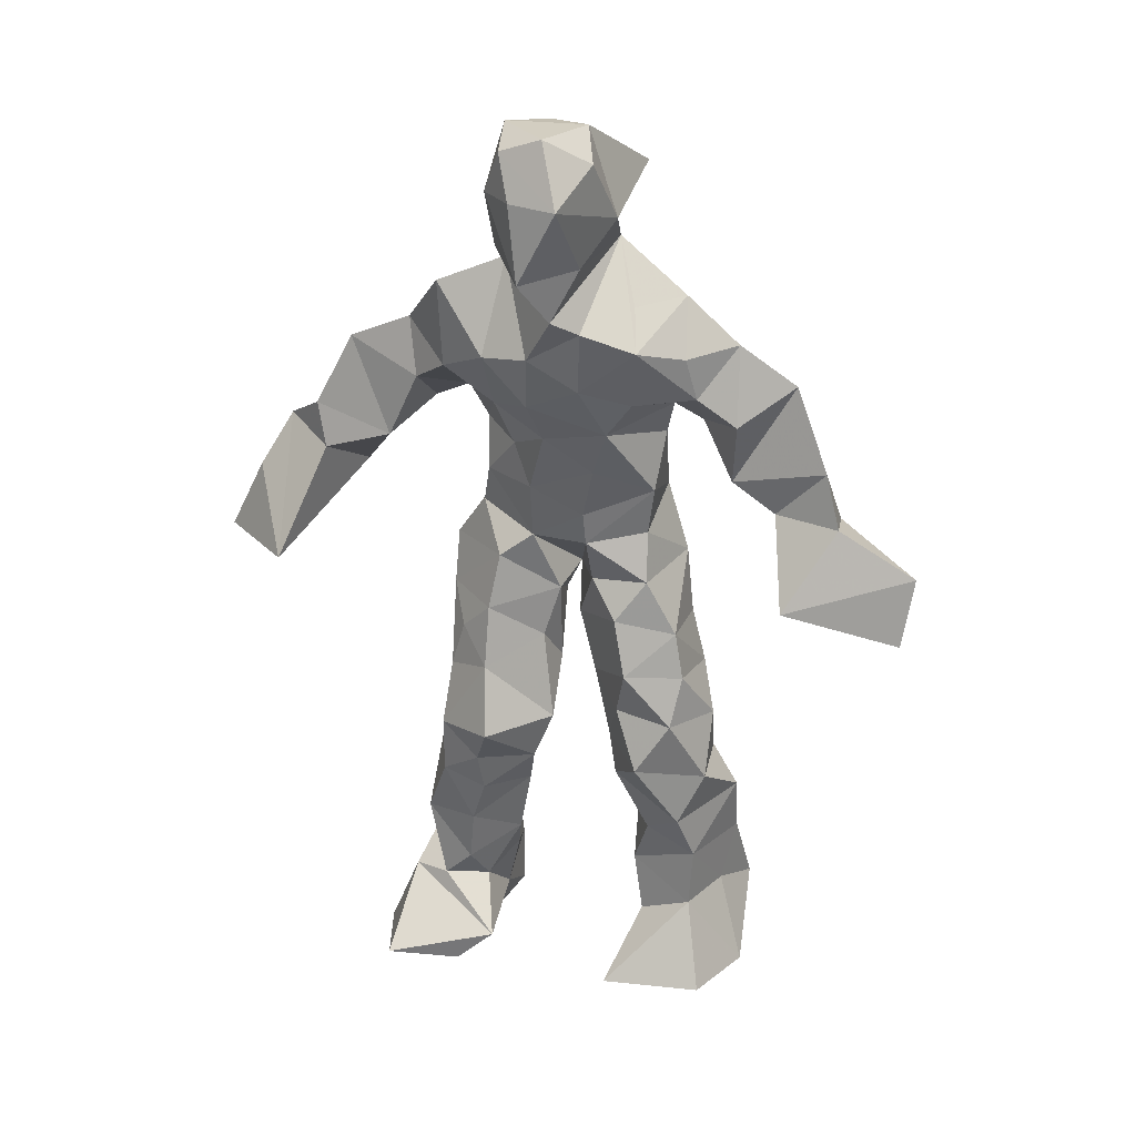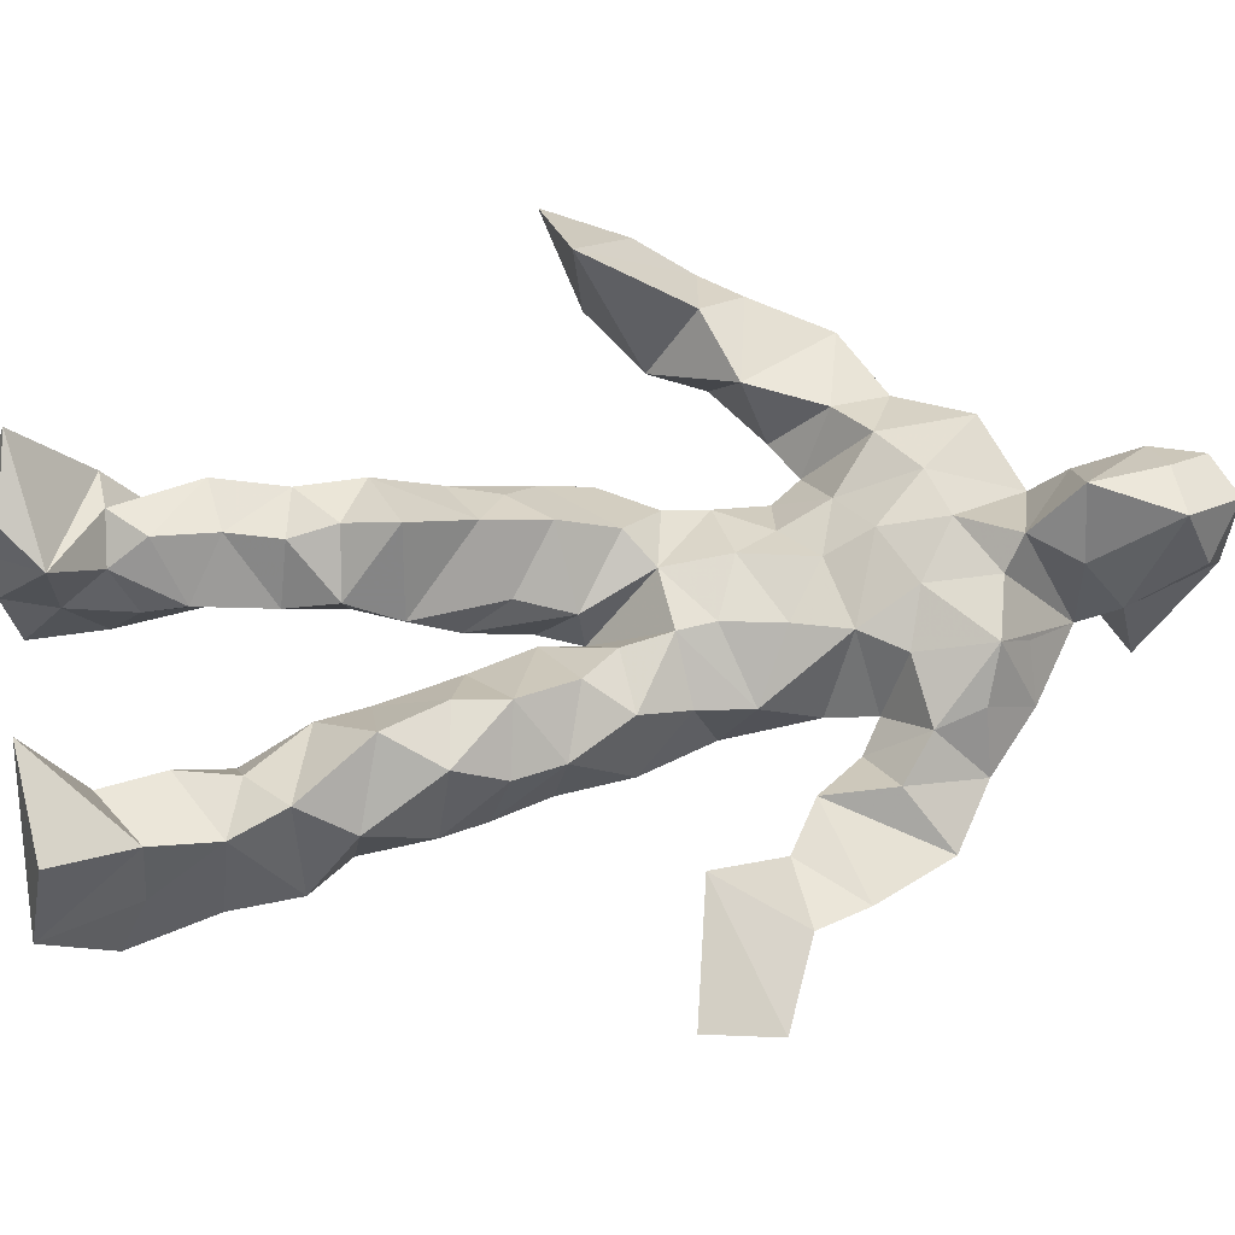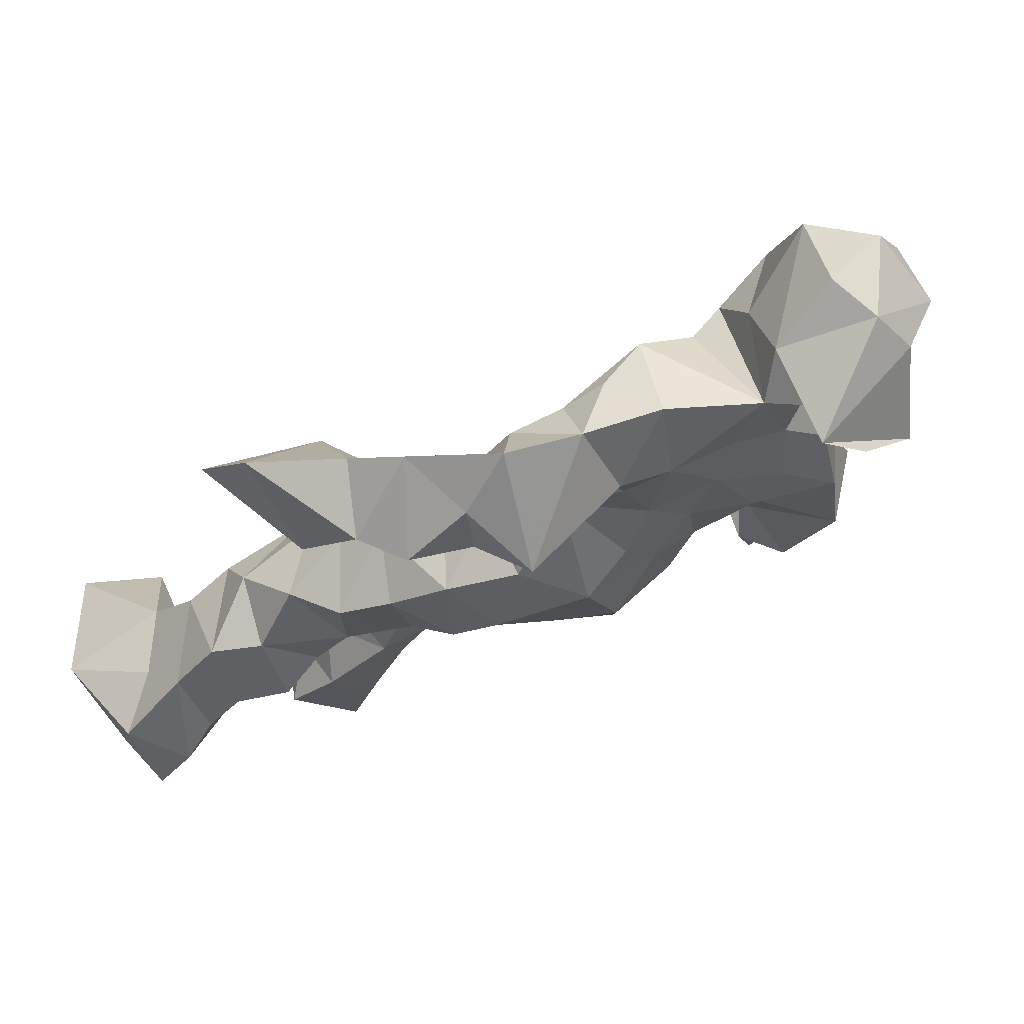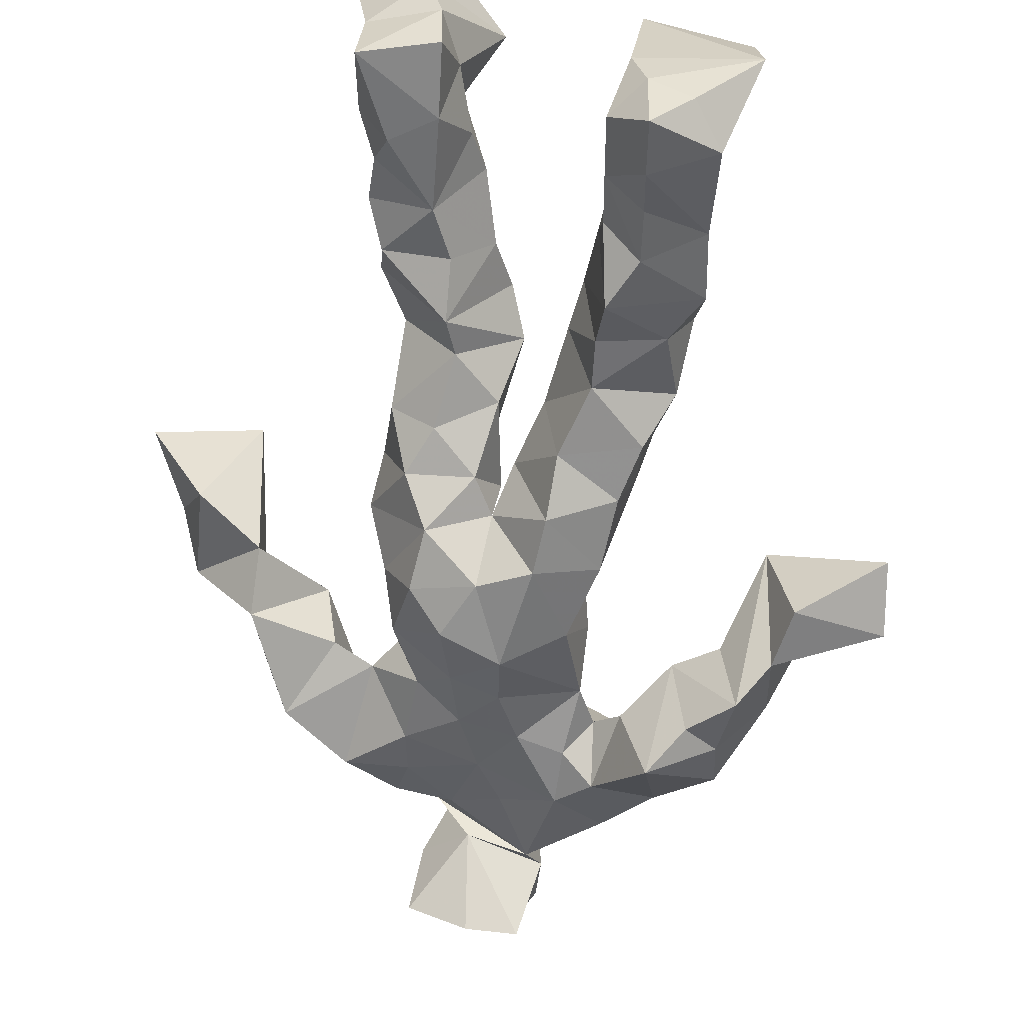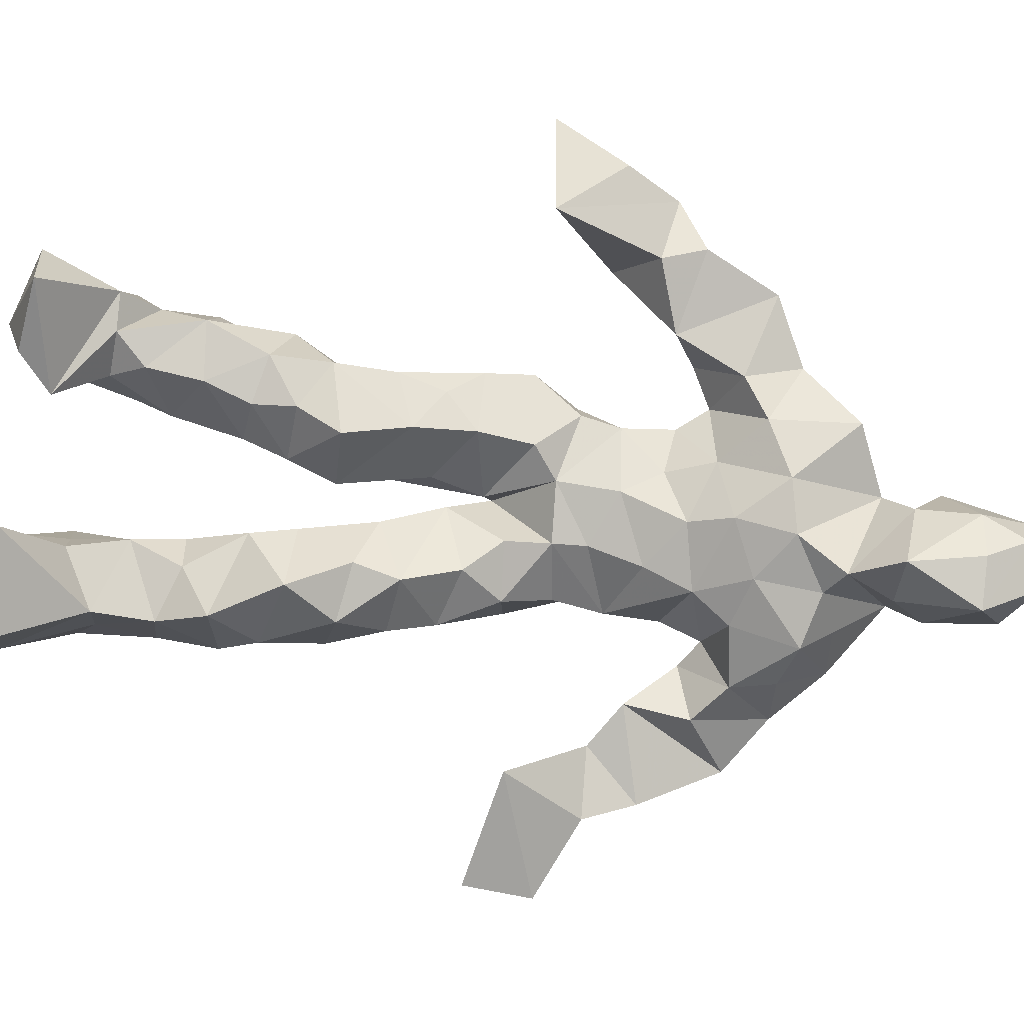
<metadata>
{"format":"obj","ext":"obj","renderer":"f3d","projection":"perspective","resolution":1024,"background":"white","views":[{"elev":31.1,"azim":35.2,"up":"+Y"},{"elev":49.4,"azim":80.3,"up":"+Z"},{"elev":-24.6,"azim":139.3,"up":"+Z"},{"elev":-62.9,"azim":-3.4,"up":"+Z"},{"elev":77.9,"azim":97.7,"up":"+Z"}]}
</metadata>
<code>
v 0.1104 -0.5528 0.0834
v -0.1432 -0.04694 0.04691
v -0.1204 -0.1407 0.08748
v 0.1529 -0.1203 -0.02092
v -0.1623 -0.4562 0.1209
v -0.3787 0.08317 0.1331
v 0.07287 0.3304 -0.07561
v 0.1056 -0.5498 -0.1152
v -0.0324 -0.5098 0.1323
v 0.1569 0.3226 -0.001614
v -0.04829 0.5807 0.05851
v 0.1005 0.005574 -0.1094
v -0.0312 -0.3061 0.04475
v 0.1307 0.3801 -0.04388
v -0.1843 -0.4524 0.03366
v 0.1376 -0.06523 -0.02692
v -0.07514 -0.4594 0.08033
v -0.11 0.3769 0.005495
v 0.05033 0.1573 0.02779
v -0.1187 -0.5812 0.08092
v -0.0455 0.3802 -0.009887
v -0.03376 0.03027 -0.1177
v 0.03786 -0.0009195 0.008938
v -0.1135 -0.2107 0.119
v -0.1881 -0.5336 -0.03143
v -0.1034 0.2756 -0.03902
v 0.1075 -0.4714 -0.1777
v 0.06897 0.5219 0.128
v -0.1516 -0.4389 -0.02356
v 0.4239 0.0835 -0.08666
v 0.07287 -0.3656 -0.05085
v -0.2927 0.01098 0.2075
v 0.1515 -0.5433 -0.1486
v 0.09009 0.06109 -0.03309
v -0.02988 -0.1884 0.1431
v -0.1698 0.2417 0.07831
v 0.04527 -0.1236 -0.0979
v 0.1793 -0.4606 -0.08964
v -0.05601 -0.1155 0.1051
v -0.01942 -0.09166 0.03013
v -0.0003153 0.1839 -0.09468
v -0.05796 -0.2429 0.1221
v 0.00916 0.521 0.1331
v 0.3038 0.1865 -0.07959
v 0.07953 -0.04248 0.02185
v 0.2576 0.1372 -0.163
v -0.1457 0.2104 0.006473
v 0.1556 -0.1754 0.0101
v 0.3296 0.1265 -0.06791
v -0.05574 0.1698 -0.07985
v 0.03582 0.05277 0.02011
v 0.08708 -0.4245 -0.02173
v -0.07939 -0.3049 -0.006422
v -0.02094 0.5074 -0.08955
v 0.1126 -0.3647 -0.1375
v -0.03339 0.04821 0.03264
v -0.3008 0.1823 0.1104
v -0.2869 0.1456 -0.00134
v 0.08076 -0.3101 -0.1335
v -0.06564 0.01982 0.05772
v -0.1174 -0.06292 -0.03871
v -0.04146 0.5156 0.1073
v 0.04685 0.4376 -0.03154
v 0.2071 0.1803 -0.1479
v -0.09877 0.3271 -0.02494
v 0.05096 -0.2358 -0.01301
v -0.05657 -0.294 0.1108
v -0.353 0.02935 0.06603
v 0.2449 0.213 -0.1328
v -0.04223 0.4443 0.08813
v 0.09646 0.377 0.01268
v -0.09242 -0.01789 -0.08428
v -0.08291 -0.4172 0.1089
v -0.2036 0.1597 0.09159
v -0.08908 0.5073 -0.05327
v -0.3581 0.145 0.09221
v -0.08119 -0.2402 -0.02572
v -0.1323 0.3772 0.08222
v -0.2437 0.2664 -0.01579
v 0.2949 0.03303 -0.001963
v -0.1076 -0.08484 0.0788
v -0.002483 0.1217 -0.1272
v -0.155 -0.2634 0.06306
v 0.112 -0.3594 -0.01257
v 0.177 -0.4544 -0.01291
v -0.04644 -0.3898 0.04701
v 0.06782 0.476 0.006383
v 0.1771 -0.3816 -0.02117
v 0.4213 0.002571 -0.06389
v 0.0393 0.5051 -0.09853
v 0.2457 0.1218 -0.06659
v -0.007729 0.2493 0.08063
v -0.02375 0.5707 0.002567
v 0.006506 -0.1948 0.04803
v -0.113 -0.2818 0.1193
v 0.09156 -0.5525 -0.0567
v 0.03223 0.5789 0.01255
v -0.01746 0.5684 0.1127
v -0.1363 -0.1174 0.01473
v -0.04289 0.2389 -0.05701
v -0.1901 0.1862 0.01425
v -0.1555 0.008347 0.02145
v 0.03432 0.09312 0.02426
v -0.1155 0.0665 0.02022
v -0.04035 -0.06857 -0.0504
v -0.09914 -0.4682 -0.0309
v 0.1877 0.3236 -0.06853
v -0.161 -0.4161 0.07222
v -0.009871 -0.03128 0.007335
v -0.1929 0.3073 0.05881
v 0.14 0.213 -0.07258
v -0.1172 0.1751 0.005714
v 0.06954 0.08942 -0.1102
v 0.1264 -0.2353 0.04267
v -0.2799 0.1323 0.122
v -0.1708 -0.3538 0.03544
v 0.3142 0.03384 -0.1326
v 0.1111 -0.4232 -0.1493
v -0.02819 0.1216 0.04543
v -0.1543 -0.3001 0.02164
v -0.1355 0.06076 -0.03017
v 0.02436 0.246 -0.07601
v 0.07781 0.2646 -0.07637
v 0.1053 -0.5315 -0.1916
v -0.1447 -0.3578 0.1124
v -0.07474 0.2244 0.05275
v -0.1381 -0.5314 0.2168
v 0.0641 -0.2901 -0.008356
v 0.06745 -0.5112 -0.1247
v 0.1226 0.3396 0.04856
v -0.06369 -0.435 0.02758
v 0.09249 0.1856 -0.06747
v -0.1008 -0.3628 -0.01588
v 0.06618 0.553 0.05296
v -0.1811 -0.5428 0.04605
v 0.07577 -0.2602 -0.103
v -0.1223 0.2731 0.08653
v -0.4151 -0.004566 0.1536
v -0.0801 -0.5079 0.02932
v 0.2257 -0.5618 -0.06817
v -0.1017 -0.5655 0.02968
v -0.07567 -0.3503 0.1102
v 0.08968 -0.4986 -0.05527
v -0.07001 0.09236 -0.1182
v 0.08851 -0.1646 0.02817
v 0.05485 0.2789 0.06508
v 0.1687 -0.1908 -0.07115
v 0.01088 0.3579 -0.03527
v 0.03115 -0.1446 -0.009012
v 0.0978 0.1202 -0.03443
v -0.0666 -0.04448 0.08105
v 0.1035 0.2605 0.02685
v 0.02972 0.4342 0.1465
v -0.08796 -0.116 -0.02998
v 0.2519 0.2788 -0.09348
v -0.1228 0.1228 -0.05771
v -0.01906 -0.141 -0.008623
v 0.07106 -0.4451 -0.1111
v -0.06893 -0.1974 -0.01242
v -0.2685 0.2688 0.0783
v 0.1037 0.004449 -0.0118
v -0.2819 0.08056 0.03943
v 0.07623 -0.2032 -0.09524
v 0.1822 -0.492 -0.1595
v 0.07417 -0.3908 -0.09908
v 0.07199 0.2151 0.0321
v 0.1125 0.2969 -0.09309
v -0.1061 0.1137 0.02285
v -0.1173 -0.4537 0.1172
v -0.01005 -0.2508 0.06594
v -0.1256 -0.2061 0.05609
v 0.1953 0.1566 -0.04948
v -0.1657 -0.4056 0.01424
v 0.1504 -0.2683 -0.1059
v 0.05939 0.4336 0.06777
v 0.2049 0.2338 -0.03957
v 0.1353 -0.1399 -0.1013
v 0.1667 -0.32 0.003394
v 0.1064 -0.4946 -0.01183
v 0.1664 0.2706 -0.01273
v -0.1721 0.3313 -0.01405
v -0.01795 0.3034 -0.04794
v 0.03106 0.5882 0.09935
v 0.1116 0.2351 -0.05219
v 0.02667 0.003896 -0.1309
v 0.03699 -0.05907 -0.1259
v 0.005244 0.3186 0.09725
v -0.01926 -0.02372 -0.05185
v -0.06083 0.4118 0.04304
v 0.1836 -0.2623 -0.03192
v -0.001531 0.1989 0.05518
v 0.2948 0.09921 -0.1378
v 0.1807 -0.3931 -0.1222
v -0.06919 -0.5469 0.1602
v -0.1934 -0.5461 0.1387
v -0.05902 0.1675 0.03401
v 0.1139 -0.07611 -0.1041
v 0.04326 0.3773 0.1033
v -0.02338 0.4298 -0.007489
v 0.1021 -0.1089 0.03355
v 0.1647 0.2213 -0.1769
v -0.05708 0.3057 0.09826
v 0.186 -0.3167 -0.108
v 0.06139 0.3558 0.07151
v -0.07552 0.4797 0.0293
v -0.0923 0.1952 -0.04902
v 0.2262 -0.5418 0.0394
v -0.09964 -0.5497 -0.03166
v 0.002491 -0.07258 -0.01704
v -0.1061 0.04888 -0.09699
f 67 142 13
f 184 167 111
f 120 53 133
f 10 130 180
f 59 165 31
f 64 69 46
f 122 41 100
f 144 82 22
f 149 163 66
f 51 150 103
f 11 183 97
f 128 114 66
f 6 32 76
f 45 200 16
f 51 161 34
f 179 96 1
f 134 97 183
f 152 146 166
f 189 78 202
f 92 187 202
f 34 113 150
f 91 49 44
f 151 109 60
f 139 106 131
f 102 61 2
f 44 172 91
f 141 9 20
f 81 39 151
f 91 172 46
f 135 25 141
f 210 144 22
f 196 126 112
f 65 21 182
f 30 49 80
f 161 45 16
f 12 113 34
f 202 187 189
f 116 108 125
f 18 181 78
f 180 111 176
f 101 36 74
f 20 194 127
f 89 30 80
f 64 201 69
f 13 142 86
f 119 19 191
f 112 156 168
f 182 122 100
f 41 132 82
f 198 63 175
f 197 177 37
f 2 61 99
f 131 17 139
f 46 69 44
f 206 26 100
f 79 58 160
f 96 8 140
f 73 125 169
f 24 83 95
f 124 129 27
f 88 38 193
f 7 63 14
f 84 178 128
f 208 139 141
f 177 147 163
f 72 105 61
f 163 37 177
f 182 7 122
f 186 12 197
f 59 203 55
f 164 140 33
f 94 40 39
f 48 145 114
f 92 126 191
f 17 169 9
f 11 62 98
f 9 5 127
f 96 140 1
f 65 26 181
f 36 137 110
f 15 108 173
f 101 47 36
f 93 90 75
f 33 8 124
f 199 70 205
f 198 70 189
f 5 15 135
f 172 44 155
f 153 62 70
f 39 24 35
f 165 55 158
f 13 170 67
f 157 40 94
f 151 39 40
f 191 166 92
f 158 143 52
f 171 83 24
f 144 50 82
f 208 141 25
f 119 103 19
f 167 14 107
f 123 122 7
f 58 101 74
f 38 140 164
f 110 78 181
f 147 48 190
f 155 44 69
f 34 150 51
f 97 90 93
f 173 116 133
f 46 172 64
f 5 9 169
f 40 109 151
f 17 9 139
f 53 77 13
f 31 84 128
f 27 193 164
f 194 9 127
f 121 72 102
f 171 99 159
f 148 182 21
f 137 78 110
f 135 15 25
f 210 156 144
f 3 24 39
f 152 166 184
f 56 104 60
f 84 31 52
f 132 113 82
f 207 1 140
f 23 188 209
f 171 3 99
f 87 63 199
f 56 103 119
f 125 120 116
f 32 115 76
f 4 16 200
f 99 61 154
f 6 76 68
f 60 2 151
f 160 36 110
f 66 114 145
f 187 198 189
f 192 46 44
f 129 143 158
f 112 126 47
f 148 7 182
f 169 125 108
f 53 13 133
f 117 89 80
f 86 17 131
f 159 77 171
f 129 96 143
f 191 196 119
f 53 120 77
f 137 47 126
f 10 180 107
f 93 205 11
f 22 82 185
f 196 191 126
f 2 99 3
f 149 209 37
f 170 42 67
f 210 72 121
f 11 97 93
f 197 12 16
f 145 48 200
f 143 96 179
f 69 201 155
f 204 130 63
f 118 193 27
f 49 91 80
f 147 174 163
f 158 52 165
f 184 166 132
f 189 70 199
f 55 118 158
f 32 162 115
f 167 123 7
f 13 86 133
f 62 205 70
f 118 55 193
f 189 63 21
f 136 163 174
f 135 20 195
f 50 100 41
f 181 26 47
f 192 80 46
f 33 124 164
f 4 200 48
f 206 50 156
f 29 106 25
f 65 181 18
f 60 109 56
f 18 21 65
f 45 23 209
f 3 39 81
f 22 185 188
f 207 85 1
f 128 178 114
f 176 172 155
f 195 5 135
f 195 127 5
f 198 187 204
f 88 203 178
f 134 87 97
f 111 167 201
f 12 161 16
f 74 36 160
f 197 37 186
f 192 49 30
f 87 199 90
f 209 200 45
f 94 35 170
f 106 139 208
f 105 109 157
f 122 123 132
f 179 1 85
f 107 176 155
f 140 8 33
f 133 116 120
f 19 150 166
f 87 90 97
f 203 59 174
f 125 73 142
f 34 161 12
f 109 105 188
f 134 28 87
f 46 80 91
f 108 15 5
f 99 154 159
f 43 153 28
f 76 58 162
f 71 63 130
f 81 151 2
f 16 177 197
f 104 56 168
f 21 18 189
f 121 168 156
f 104 102 60
f 115 74 57
f 168 121 104
f 23 161 51
f 188 23 51
f 47 79 181
f 10 107 14
f 113 185 82
f 107 201 167
f 186 185 12
f 169 108 5
f 203 193 55
f 124 8 129
f 114 178 190
f 143 179 52
f 98 183 11
f 141 20 135
f 63 189 199
f 67 42 95
f 102 104 121
f 150 113 132
f 183 28 134
f 77 83 171
f 131 106 133
f 184 123 167
f 42 24 95
f 64 172 201
f 15 173 29
f 66 136 128
f 79 101 58
f 45 161 23
f 188 56 109
f 174 147 190
f 86 73 17
f 192 30 117
f 6 138 32
f 129 158 27
f 173 133 29
f 146 92 166
f 202 137 126
f 54 75 90
f 170 77 94
f 163 136 66
f 149 66 145
f 204 63 198
f 28 98 43
f 26 206 47
f 204 146 130
f 159 94 77
f 169 17 73
f 205 93 75
f 142 73 86
f 160 110 79
f 177 4 147
f 186 209 188
f 100 26 182
f 55 165 59
f 61 105 154
f 42 170 35
f 25 106 208
f 152 130 146
f 203 88 193
f 195 20 127
f 29 133 106
f 206 100 50
f 163 149 37
f 140 38 85
f 136 174 59
f 48 147 4
f 157 94 159
f 50 41 82
f 176 107 180
f 83 77 120
f 81 2 3
f 27 164 124
f 183 98 28
f 61 102 72
f 132 41 122
f 38 164 193
f 67 95 142
f 80 192 117
f 178 84 88
f 13 77 170
f 199 54 90
f 198 153 70
f 123 184 132
f 188 72 22
f 115 57 76
f 19 103 150
f 74 162 58
f 71 14 63
f 52 85 88
f 62 11 205
f 153 175 28
f 196 168 119
f 89 117 30
f 174 190 203
f 114 190 48
f 198 175 153
f 103 56 51
f 57 58 76
f 119 168 56
f 56 188 51
f 148 63 7
f 31 165 52
f 157 109 40
f 152 180 130
f 68 138 6
f 207 140 85
f 36 47 137
f 132 166 150
f 176 111 172
f 75 54 199
f 42 35 24
f 85 52 179
f 159 154 157
f 68 162 32
f 14 167 7
f 142 95 125
f 32 138 68
f 172 111 201
f 15 29 25
f 141 139 9
f 188 105 72
f 178 203 190
f 155 201 107
f 156 50 144
f 210 22 72
f 110 181 79
f 160 57 74
f 182 26 65
f 10 14 130
f 128 136 59
f 121 156 210
f 184 180 152
f 76 162 68
f 71 130 14
f 62 43 98
f 157 154 105
f 206 156 112
f 194 20 9
f 202 126 92
f 37 209 186
f 8 96 129
f 87 28 175
f 192 44 49
f 112 47 206
f 145 200 149
f 125 83 120
f 87 175 63
f 149 200 209
f 43 62 153
f 204 187 146
f 95 83 125
f 115 162 74
f 88 84 52
f 4 177 16
f 185 113 12
f 186 188 185
f 2 60 102
f 57 160 58
f 148 21 63
f 38 88 85
f 86 131 133
f 137 202 78
f 75 199 205
f 101 79 47
f 92 146 187
f 59 31 128
f 184 111 180
f 108 116 173
f 24 3 171
f 112 168 196
f 191 19 166
f 35 94 39
f 158 118 27
f 189 18 78

</code>
